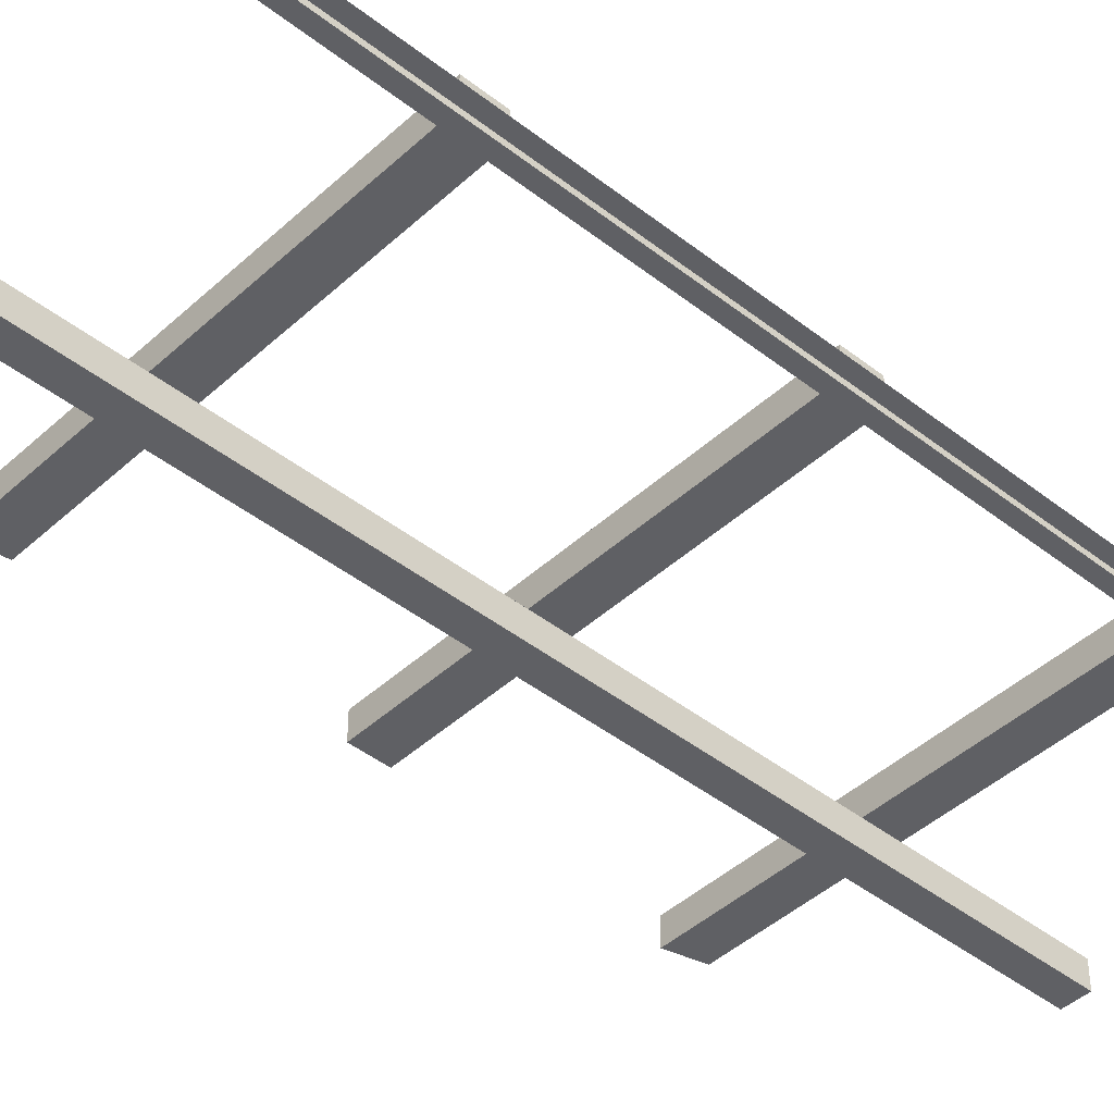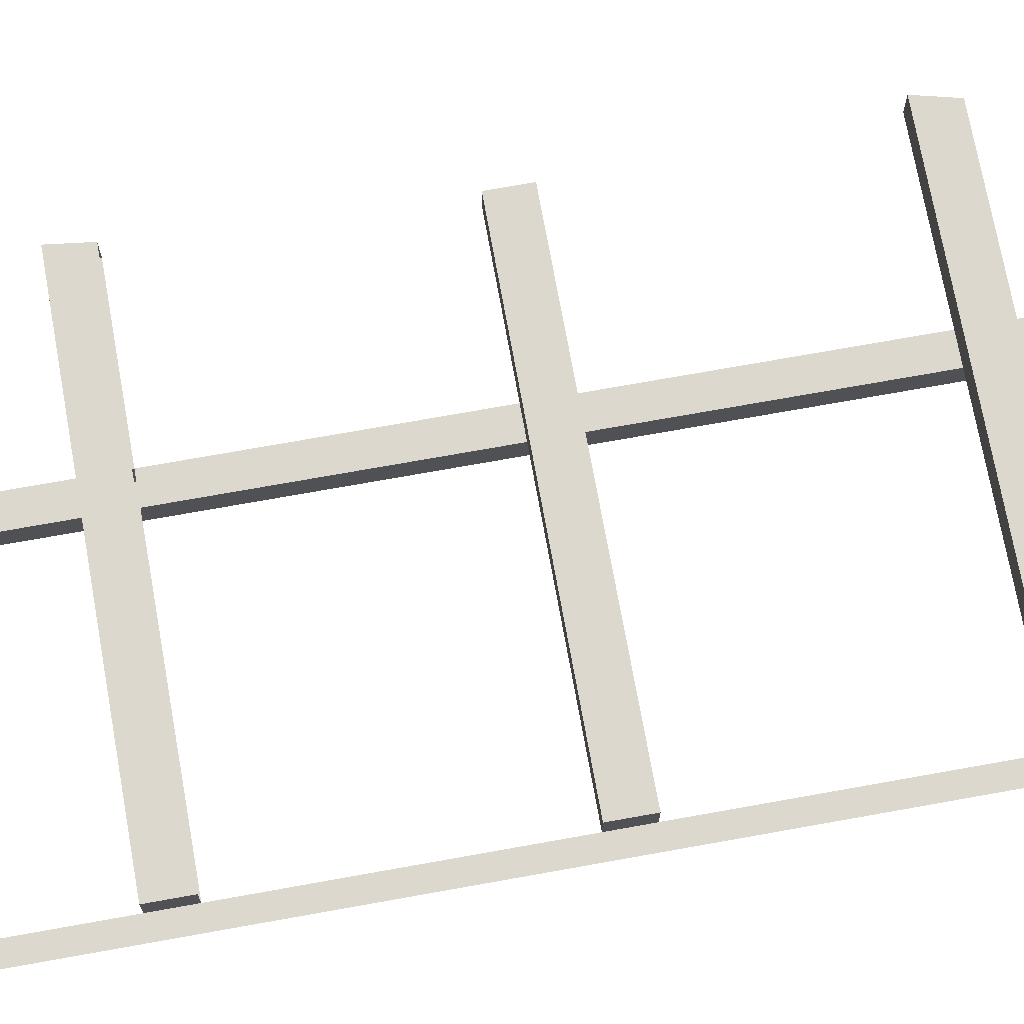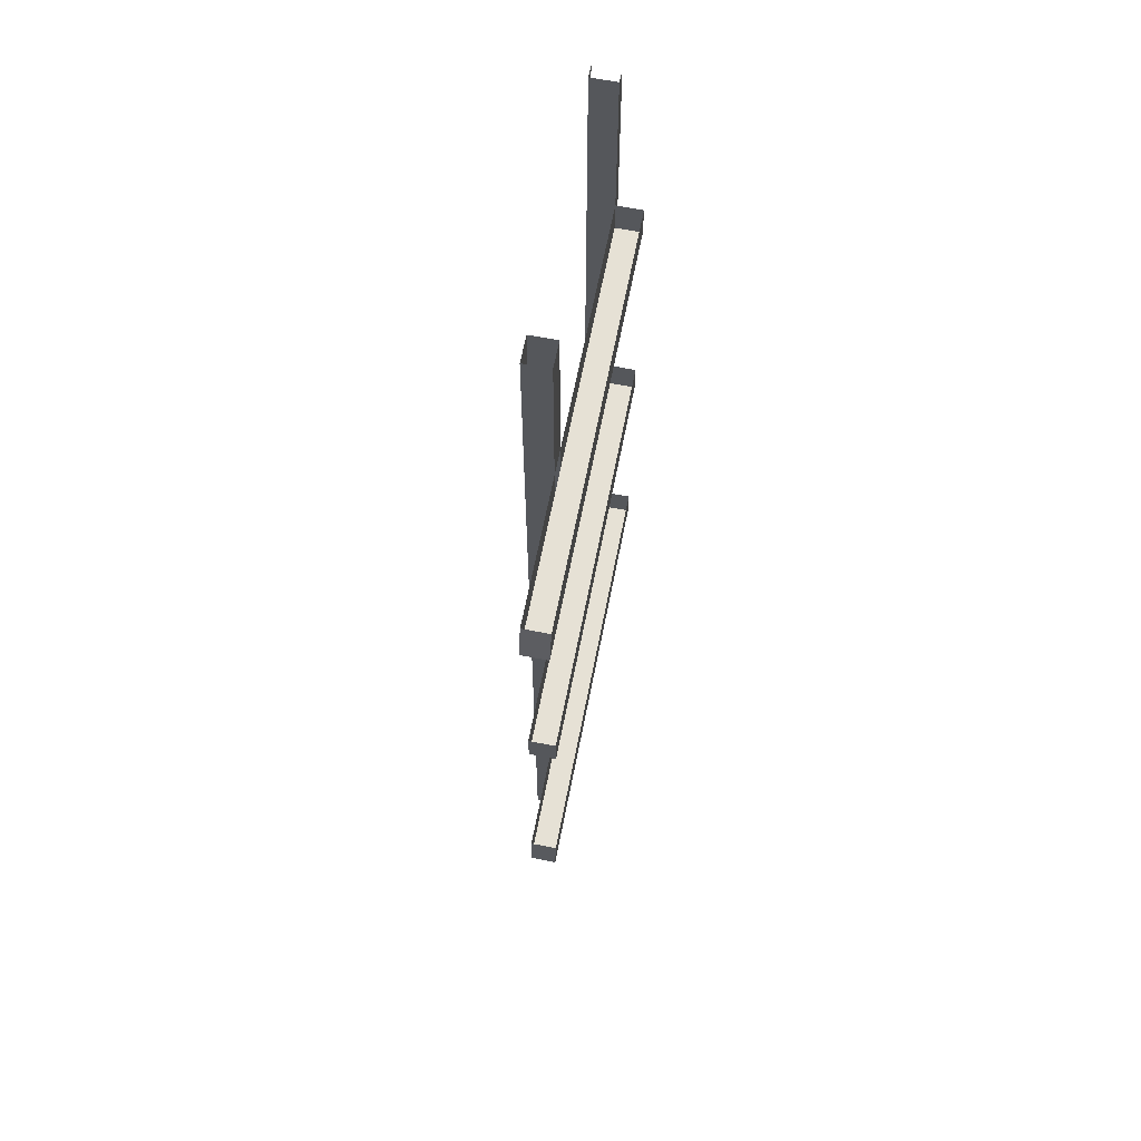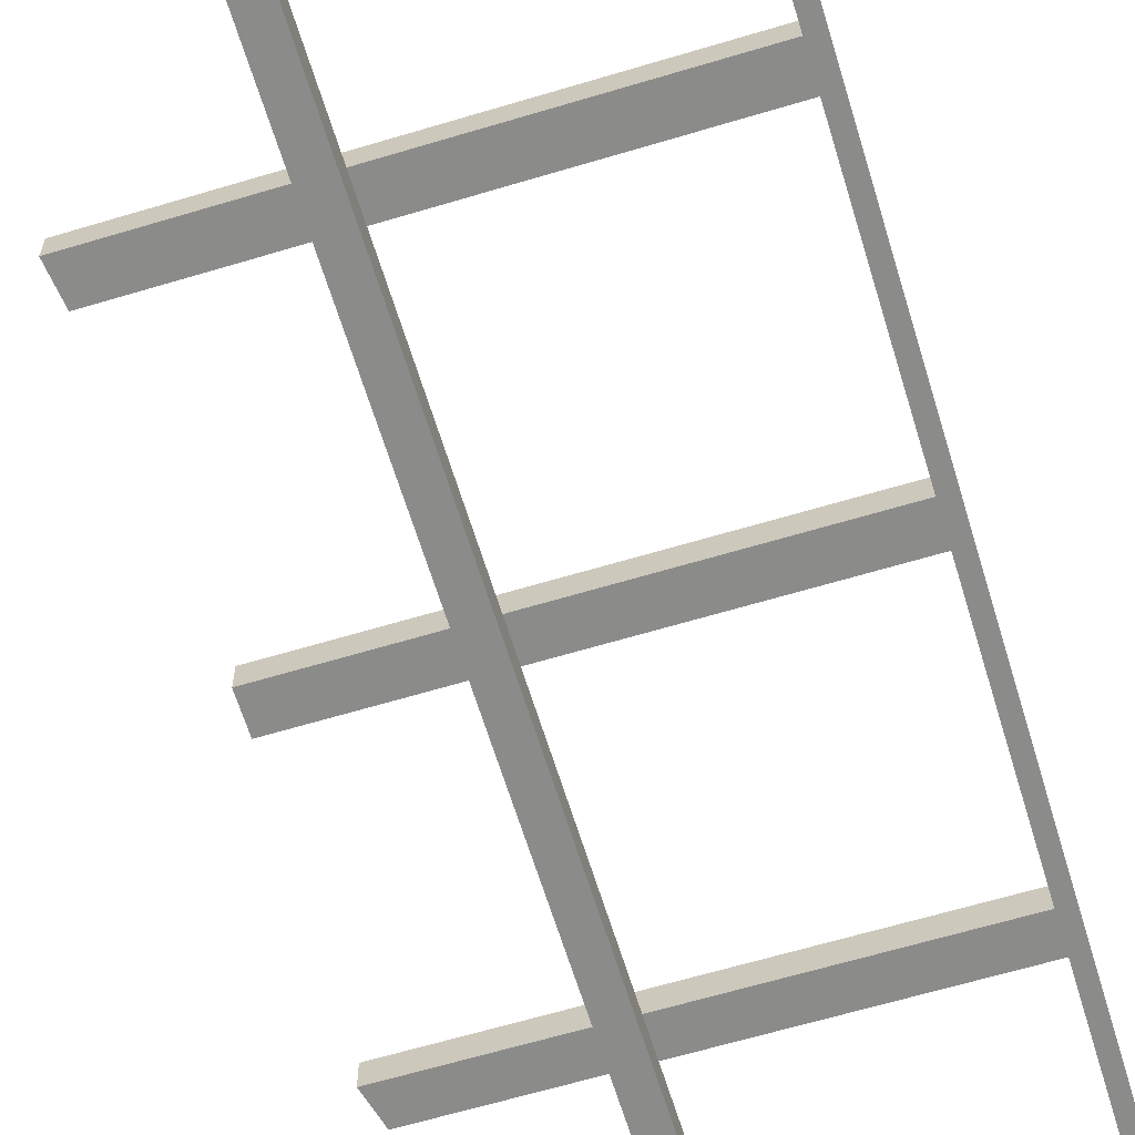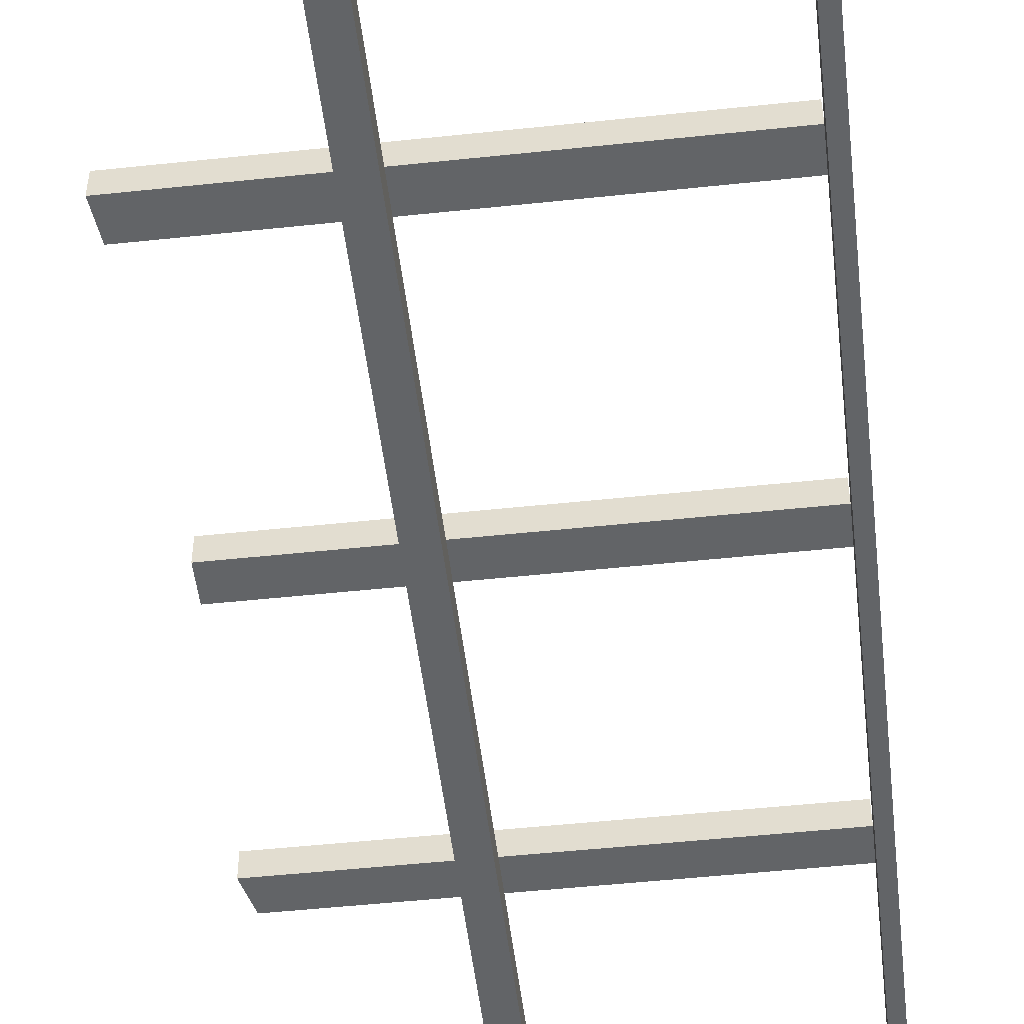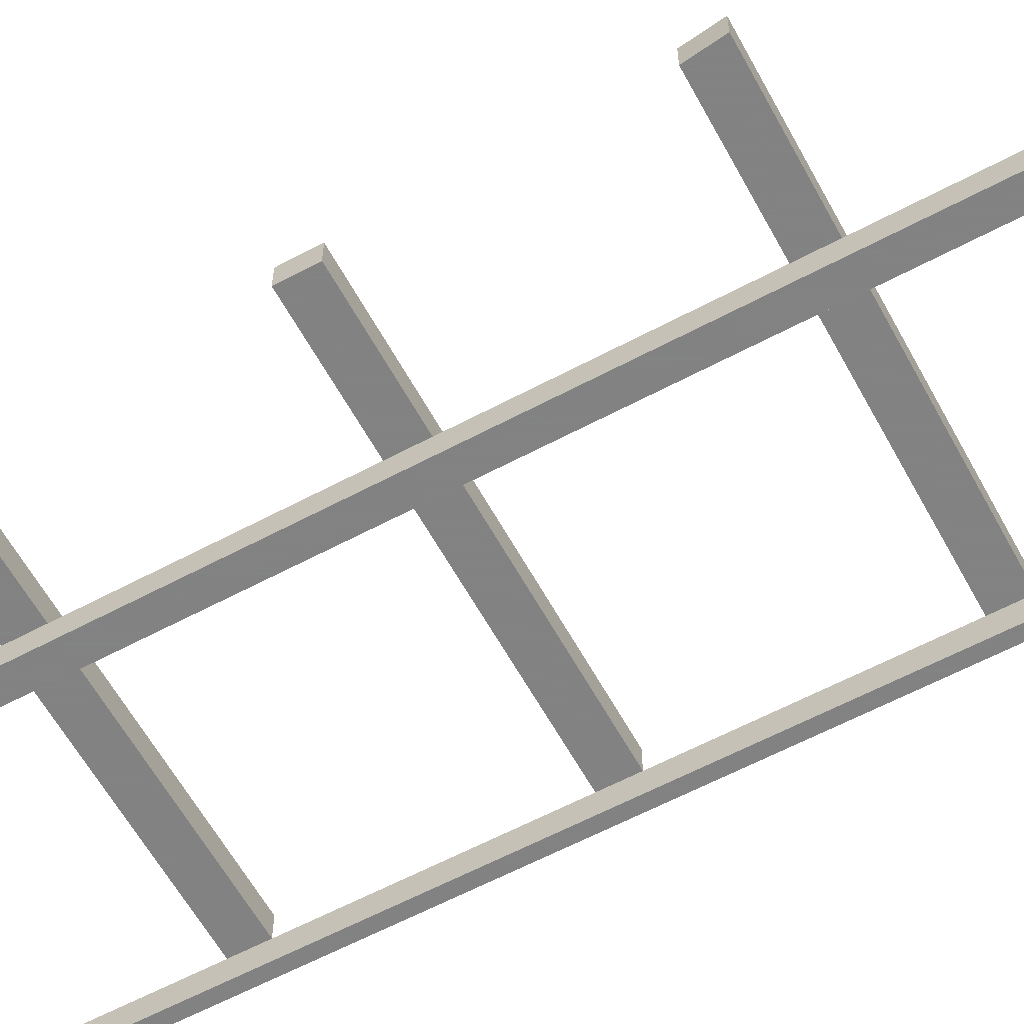
<metadata>
{"format":"obj","ext":"obj","renderer":"f3d","projection":"perspective","resolution":1024,"background":"white","views":[{"elev":-43.5,"azim":47.2,"up":"+Z"},{"elev":72.1,"azim":79.8,"up":"+Z"},{"elev":64.6,"azim":-78.9,"up":"+Y"},{"elev":-63.7,"azim":16.9,"up":"+Z"},{"elev":-51.1,"azim":6.6,"up":"+Z"},{"elev":-60.9,"azim":-61.4,"up":"+Z"}]}
</metadata>
<code>
v 0.4766 -1.375 -0.4531
v 0.4766 -1.344 -0.5
v 0.4766 -1.812 -0.5
v 0.4766 -1.812 -0.4531
v 0.5 -1.375 -0.4531
v 0.4766 -1.312 -0.4531
v 0.4766 -0.875 -0.4531
v 0.4766 -0.8438 -0.5
v 0.5 -1.344 -0.5
v 0.5 -1.812 -0.5
v 0.5 -1.812 -0.4531
v 0.5 -0.8438 -0.5
v 0.4766 -0.3438 -0.5
v 0.5 -0.3438 -0.5
v 0.4766 0 -0.5
v 0.5 0 -0.5
v 0.5 -0.875 -0.4531
v 0.5 -1.312 -0.4531
v 0.4766 -0.375 -0.4531
v 0.4766 -0.8125 -0.4531
v 0.5 -0.375 -0.4531
v 0.4766 -0.3125 -0.4531
v 0.4766 0 -0.4531
v 0.5 -0.8125 -0.4531
v 0.02344 -0.875 -0.4531
v 0.02344 -0.8125 -0.4531
v 0.02344 -0.8438 -0.5
v 0.02344 -0.3438 -0.5
v 0.02344 -0.375 -0.4531
v -0.02344 -0.8125 -0.4531
v -0.02344 -0.375 -0.4531
v -0.02344 -0.8438 -0.5
v -0.02344 -0.875 -0.4531
v -0.2656 -0.875 -0.4531
v -0.2656 -0.8125 -0.4531
v -0.2656 -0.8125 -0.4062
v -0.2656 -0.875 -0.4062
v 0 -0.875 -0.4062
v 0 -0.8125 -0.4062
v 0.4766 -0.875 -0.4062
v 0.4766 -0.8125 -0.4062
v -0.02344 -1.312 -0.4531
v 0.02344 -1.312 -0.4531
v 0.02344 -1.344 -0.5
v -0.02344 -0.3438 -0.5
v -0.02344 0 -0.5
v 0.02344 0 -0.5
v 0.02344 -0.3125 -0.4531
v 0 -0.375 -0.4062
v -0.2969 -0.375 -0.4062
v -0.2969 -0.375 -0.4531
v -0.02344 -0.3125 -0.4531
v 0.5 0 -0.4531
v 0.5 -0.3125 -0.4531
v -0.02344 -1.375 -0.4531
v -0.02344 -1.344 -0.5
v -0.02344 -1.812 -0.5
v -0.02344 -1.812 -0.4531
v 0.02344 -1.375 -0.4531
v 0 -1.375 -0.4062
v -0.2891 -1.375 -0.4062
v -0.2891 -1.375 -0.4531
v 0.02344 -1.812 -0.5
v 0.02344 -1.812 -0.4531
v 0.4766 -1.375 -0.4062
v 0 -1.312 -0.4062
v -0.2812 -1.312 -0.4062
v -0.2812 -1.312 -0.4531
v 0.02344 0 -0.4531
v -0.02344 0 -0.4531
v -0.2812 -0.3125 -0.4531
v -0.2812 -0.3125 -0.4062
v 0 -0.3125 -0.4062
v 0.4766 -0.375 -0.4062
v 0.4766 -0.3125 -0.4062
v 0.4766 -1.312 -0.4062
v 0.5 -1.344 -0.5
f 1 2 3
f 1 3 4
f 1 4 5
f 1 5 6
f 1 6 2
f 2 6 7
f 2 7 8
f 2 8 9
f 2 9 10
f 2 10 3
f 3 10 4
f 4 10 11
f 4 11 5
f 8 12 9
f 12 8 13
f 12 13 14
f 14 13 15
f 14 15 16
f 17 7 6
f 17 6 18
f 18 6 5
f 19 13 8
f 19 8 20
f 19 20 21
f 19 21 22
f 19 22 13
f 13 22 23
f 13 23 15
f 21 20 24
f 24 20 17
f 17 20 7
f 7 20 8
f 20 7 25
f 20 25 26
f 26 25 27
f 26 27 28
f 26 28 29
f 26 29 30
f 30 29 31
f 30 31 32
f 30 32 33
f 30 33 34
f 30 34 35
f 35 34 36
f 36 34 37
f 36 37 38
f 36 38 39
f 39 38 40
f 39 40 41
f 41 40 20
f 20 40 7
f 7 40 38
f 7 38 25
f 25 38 33
f 25 33 42
f 25 42 43
f 25 43 27
f 27 43 44
f 27 44 32
f 27 32 45
f 27 45 28
f 28 45 46
f 28 46 47
f 28 47 48
f 28 48 29
f 29 48 22
f 29 22 19
f 29 19 49
f 29 49 31
f 31 49 50
f 31 50 51
f 31 51 52
f 31 52 45
f 31 45 32
f 53 23 22
f 53 22 54
f 54 22 21
f 55 56 57
f 55 57 58
f 55 58 59
f 55 59 60
f 55 60 61
f 55 61 62
f 55 62 42
f 55 42 56
f 56 42 33
f 56 33 32
f 56 32 44
f 56 44 63
f 56 63 57
f 57 63 58
f 58 63 64
f 58 64 59
f 59 64 44
f 59 44 43
f 59 43 6
f 59 6 1
f 59 1 60
f 60 1 65
f 60 65 66
f 60 66 67
f 60 67 61
f 61 67 62
f 62 67 68
f 62 68 42
f 44 64 63
f 47 69 48
f 48 69 52
f 52 69 70
f 52 70 45
f 45 70 46
f 33 38 37
f 33 37 34
f 51 71 52
f 71 51 72
f 72 51 50
f 72 50 49
f 72 49 73
f 73 49 74
f 73 74 75
f 75 74 22
f 22 74 19
f 19 74 49
f 65 76 66
f 76 65 6
f 6 65 1

</code>
